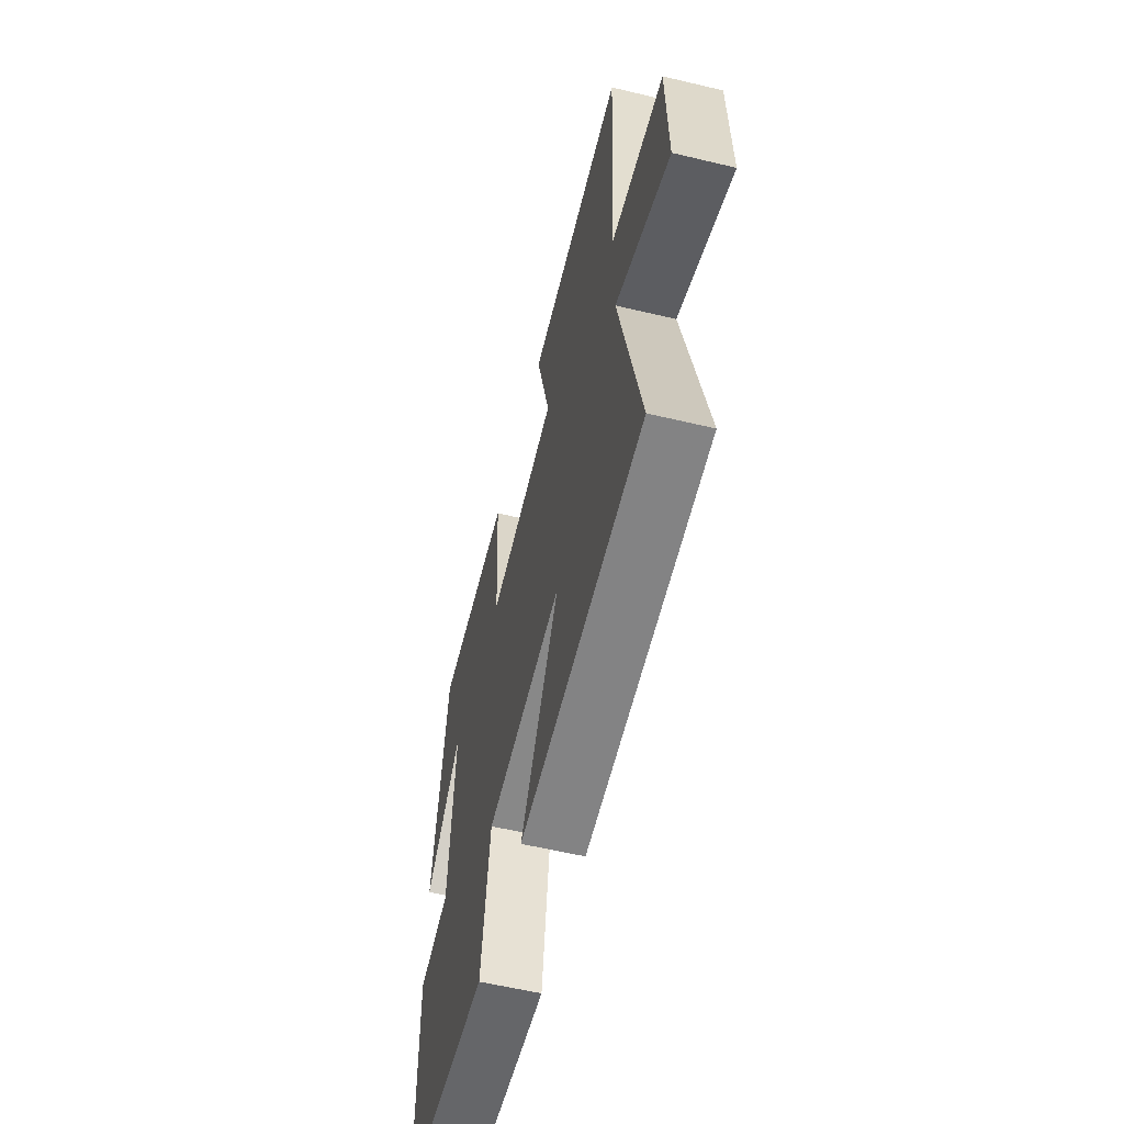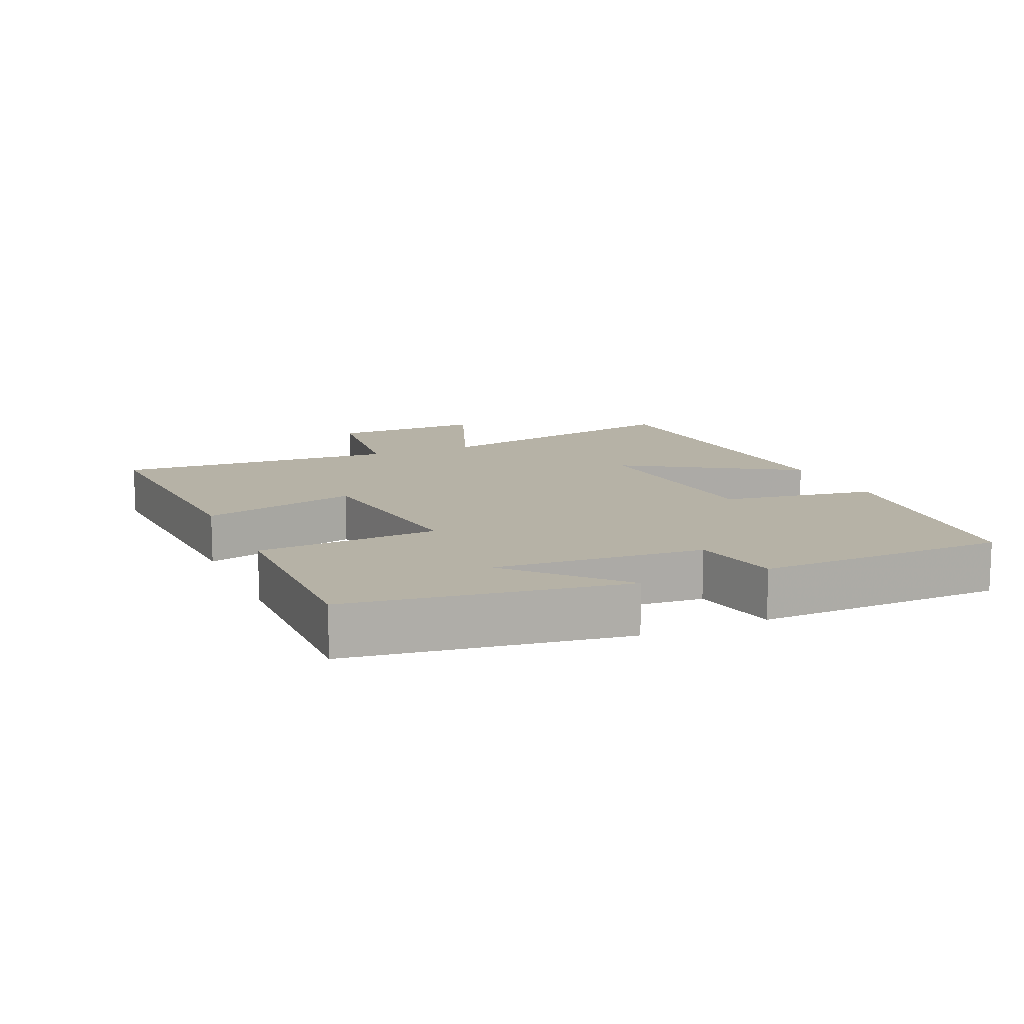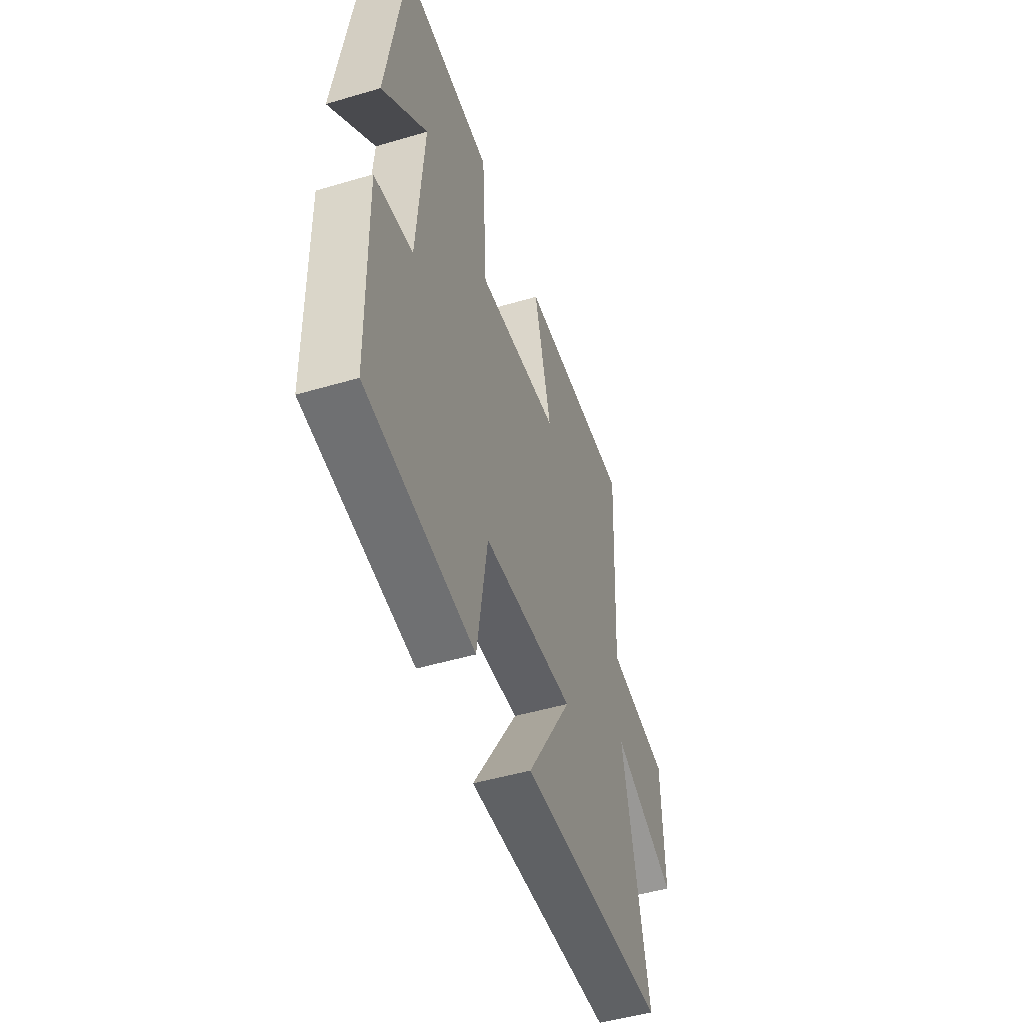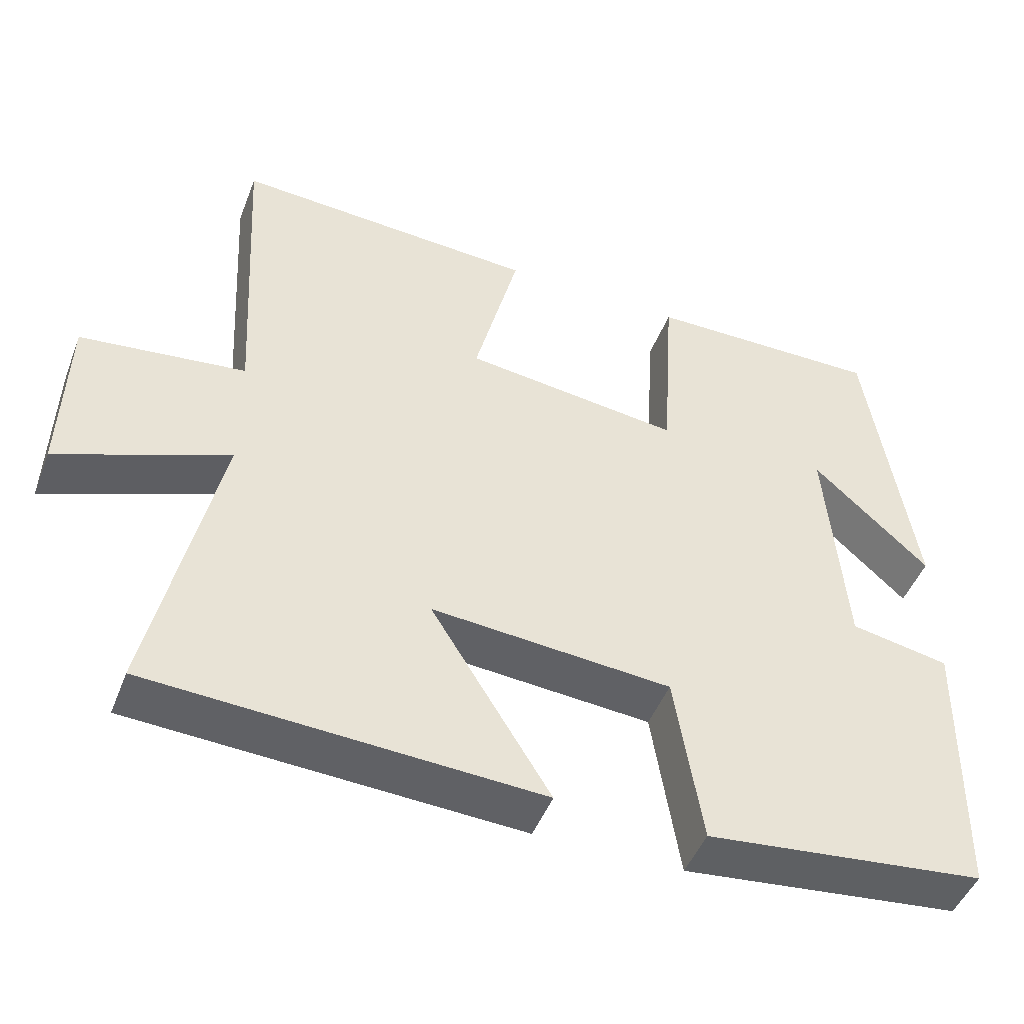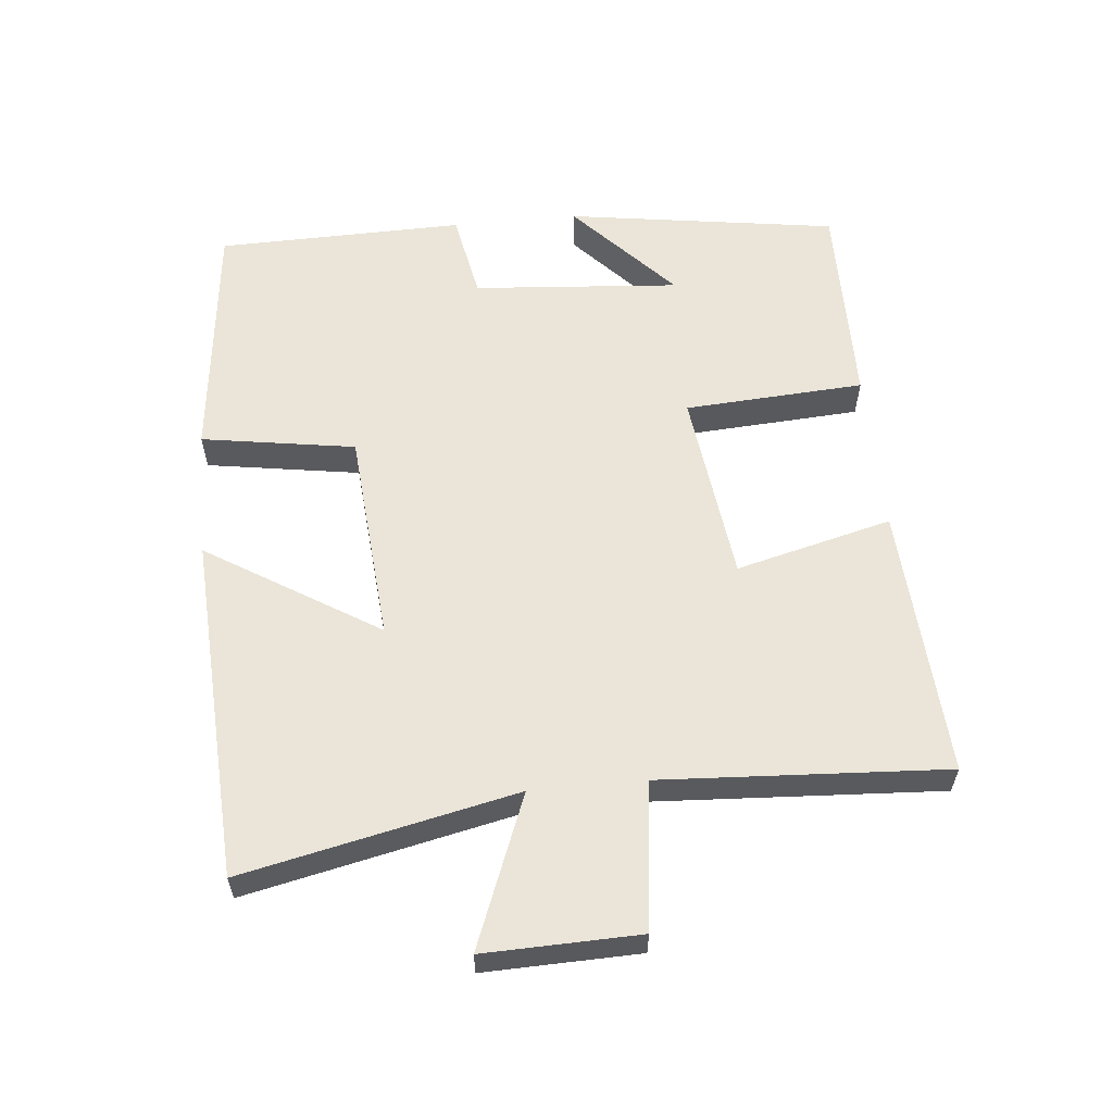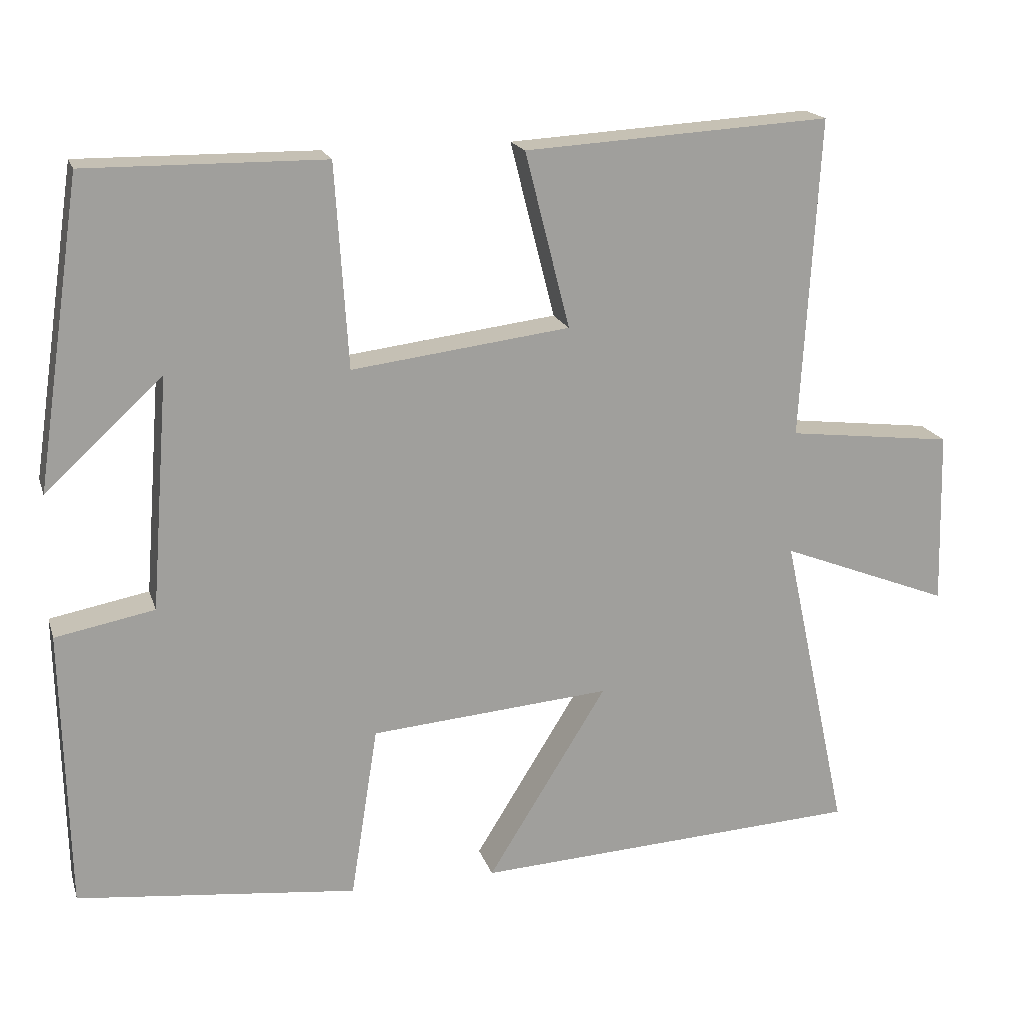
<metadata>
{"format":"obj","ext":"obj","renderer":"f3d","projection":"perspective","resolution":1024,"background":"white","views":[{"elev":-58.0,"azim":-103.9,"up":"+Z"},{"elev":12.2,"azim":66.3,"up":"+Y"},{"elev":-49.3,"azim":108.1,"up":"+Z"},{"elev":-47.3,"azim":-20.7,"up":"+Z"},{"elev":58.7,"azim":-95.5,"up":"+Y"},{"elev":18.3,"azim":164.6,"up":"+Z"}]}
</metadata>
<code>
v -0.524 0.07 0.524
v -0.12 0.07 0.5
v -0.179 0.07 0.268
v 0.109 0.07 0.232
v 0.126 0.07 0.5
v 0.44 0.07 0.503
v 0.5 0.07 0.099
v 0.345 0.07 0.242
v 0.369 0.07 -0.066
v 0.5 0.07 -0.091
v 0.492 0.07 -0.46
v 0.122 0.07 -0.5
v 0.086 0.07 -0.271
v -0.232 0.07 -0.245
v -0.074 0.07 -0.5
v -0.588 0.07 -0.472
v -0.5 0.07 -0.067
v -0.725 0.07 -0.155
v -0.719 0.07 0.075
v -0.5 0.07 0.101
v -0.524 0 0.524
v -0.12 0 0.5
v -0.179 0 0.268
v 0.109 0 0.232
v 0.126 0 0.5
v 0.44 0 0.503
v 0.5 0 0.099
v 0.345 0 0.242
v 0.369 0 -0.066
v 0.5 0 -0.091
v 0.492 0 -0.46
v 0.122 0 -0.5
v 0.086 0 -0.271
v -0.232 0 -0.245
v -0.074 0 -0.5
v -0.588 0 -0.472
v -0.5 0 -0.067
v -0.725 0 -0.155
v -0.719 0 0.075
v -0.5 0 0.101
f 17 18 19 20
f 14 15 16 17
f 13 14 17 20
f 10 11 12 13
f 9 10 13
f 8 9 13 20
f 5 6 7 8
f 4 5 8
f 4 8 20
f 3 4 20
f 1 2 3 20
f 40 39 38 37
f 37 36 35 34
f 40 37 34 33
f 33 32 31 30
f 33 30 29
f 40 33 29 28
f 28 27 26 25
f 28 25 24
f 40 28 24
f 40 24 23
f 40 23 22 21
f 1 21 22 2
f 2 22 23 3
f 3 23 24 4
f 4 24 25 5
f 5 25 26 6
f 6 26 27 7
f 7 27 28 8
f 8 28 29 9
f 9 29 30 10
f 10 30 31 11
f 11 31 32 12
f 12 32 33 13
f 13 33 34 14
f 14 34 35 15
f 15 35 36 16
f 16 36 37 17
f 17 37 38 18
f 18 38 39 19
f 19 39 40 20
f 20 40 21 1

</code>
